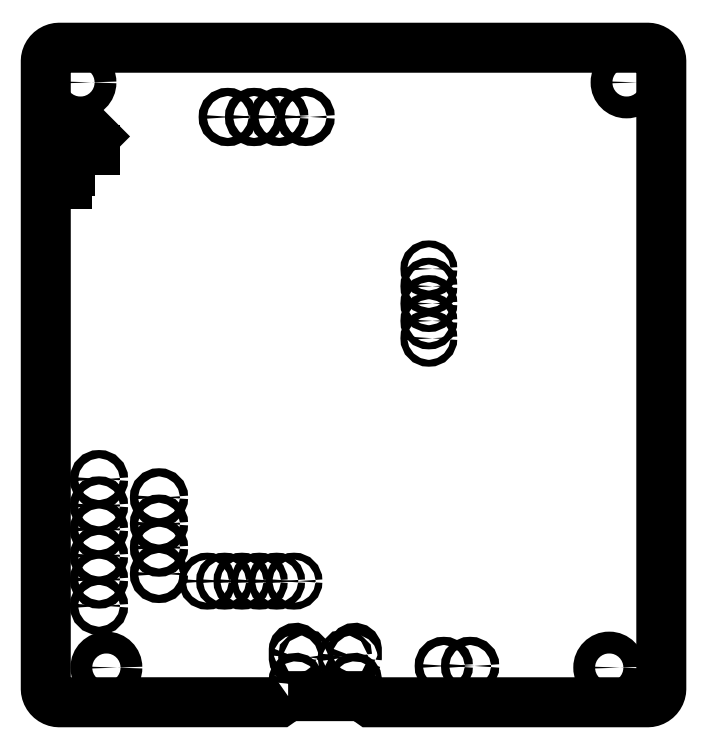
<metadata>
{"format":"dxf","ext":"dxf","renderer":"ezdxf+matplotlib","layout":"modelspace","background":"white","min_lineweight":24,"dpi":150}
</metadata>
<code>
0
SECTION
2
ENTITIES
0
LWPOLYLINE
8
0
90
52
70
1
43
0
10
-54.67
20
-94.99
10
-43.88
20
-94.99
10
-42.6
20
-95.89
10
-2
20
-95.89
10
-1.715
20
-95.86
10
-1.437
20
-95.8
10
-1.169
20
-95.7
10
-0.9187
20
-95.57
10
-0.6903
20
-95.4
10
-0.4885
20
-95.19
10
-0.3175
20
-94.97
10
-0.1807
20
-94.72
10
-0.08101
20
-94.45
10
-0.02036
20
-94.17
10
0
20
-93.89
10
0
20
-2
10
-0.02036
20
-1.715
10
-0.08101
20
-1.437
10
-0.1807
20
-1.169
10
-0.3175
20
-0.9187
10
-0.4885
20
-0.6903
10
-0.6903
20
-0.4885
10
-0.9187
20
-0.3175
10
-1.169
20
-0.1807
10
-1.437
20
-0.08101
10
-1.715
20
-0.02036
10
-2
20
0
10
-88.17
20
0
10
-88.45
20
-0.02036
10
-88.73
20
-0.08101
10
-89
20
-0.1807
10
-89.25
20
-0.3175
10
-89.48
20
-0.4885
10
-89.68
20
-0.6903
10
-89.85
20
-0.9187
10
-89.99
20
-1.169
10
-90.09
20
-1.437
10
-90.15
20
-1.715
10
-90.17
20
-2
10
-90.17
20
-93.89
10
-90.15
20
-94.17
10
-90.09
20
-94.45
10
-89.99
20
-94.72
10
-89.85
20
-94.97
10
-89.68
20
-95.19
10
-89.48
20
-95.4
10
-89.25
20
-95.57
10
-89
20
-95.7
10
-88.73
20
-95.8
10
-88.45
20
-95.86
10
-88.17
20
-95.89
10
-55.94
20
-95.88
0
LWPOLYLINE
8
0
90
20
70
1
43
0
10
-53.25
20
-89.39
10
-53.29
20
-89.5
10
-53.36
20
-89.58
10
-53.46
20
-89.63
10
-53.57
20
-89.64
10
-53.67
20
-89.61
10
-53.76
20
-89.54
10
-53.82
20
-89.45
10
-53.84
20
-89.34
10
-53.84
20
-88.24
10
-53.84
20
-88.18
10
-53.8
20
-88.08
10
-53.72
20
-88
10
-53.62
20
-87.95
10
-53.51
20
-87.94
10
-53.41
20
-87.97
10
-53.32
20
-88.04
10
-53.26
20
-88.13
10
-53.24
20
-88.24
10
-53.24
20
-89.34
0
LWPOLYLINE
8
0
90
20
70
1
43
0
10
-53.25
20
-93.29
10
-53.29
20
-93.4
10
-53.36
20
-93.48
10
-53.46
20
-93.53
10
-53.57
20
-93.54
10
-53.67
20
-93.51
10
-53.76
20
-93.44
10
-53.82
20
-93.35
10
-53.84
20
-93.24
10
-53.84
20
-92.64
10
-53.84
20
-92.58
10
-53.8
20
-92.48
10
-53.72
20
-92.4
10
-53.62
20
-92.35
10
-53.51
20
-92.34
10
-53.41
20
-92.37
10
-53.32
20
-92.44
10
-53.26
20
-92.53
10
-53.24
20
-92.64
10
-53.24
20
-93.24
0
LWPOLYLINE
8
0
90
20
70
1
43
0
10
-44.61
20
-89.39
10
-44.65
20
-89.5
10
-44.72
20
-89.58
10
-44.82
20
-89.63
10
-44.93
20
-89.64
10
-45.03
20
-89.61
10
-45.12
20
-89.54
10
-45.18
20
-89.45
10
-45.2
20
-89.34
10
-45.2
20
-88.24
10
-45.2
20
-88.18
10
-45.16
20
-88.08
10
-45.08
20
-88
10
-44.98
20
-87.95
10
-44.87
20
-87.94
10
-44.77
20
-87.97
10
-44.68
20
-88.04
10
-44.62
20
-88.13
10
-44.6
20
-88.24
10
-44.6
20
-89.34
0
LWPOLYLINE
8
0
90
20
70
1
43
0
10
-44.61
20
-93.29
10
-44.65
20
-93.4
10
-44.72
20
-93.48
10
-44.82
20
-93.53
10
-44.93
20
-93.54
10
-45.03
20
-93.51
10
-45.12
20
-93.44
10
-45.18
20
-93.35
10
-45.2
20
-93.24
10
-45.2
20
-92.64
10
-45.2
20
-92.58
10
-45.16
20
-92.48
10
-45.08
20
-92.4
10
-44.98
20
-92.35
10
-44.87
20
-92.34
10
-44.77
20
-92.37
10
-44.68
20
-92.44
10
-44.62
20
-92.53
10
-44.6
20
-92.64
10
-44.6
20
-93.24
0
CIRCLE
8
0
10
-85.09
20
-5.08
30
0
40
1.6
210
0
220
0
230
1
0
CIRCLE
8
0
10
-63.51
20
-10.15
30
0
40
0.6
210
0
220
0
230
1
0
CIRCLE
8
0
10
-59.65
20
-10.15
30
0
40
0.6
210
0
220
0
230
1
0
CIRCLE
8
0
10
-55.96
20
-10.13
30
0
40
0.6
210
0
220
0
230
1
0
CIRCLE
8
0
10
-52.11
20
-10.13
30
0
40
0.6
210
0
220
0
230
1
0
CIRCLE
8
0
10
-5.09
20
-5.08
30
0
40
1.6
210
0
220
0
230
1
0
CIRCLE
8
0
10
-34.05
20
-32.4
30
0
40
0.5
210
0
220
0
230
1
0
CIRCLE
8
0
10
-34.05
20
-34.94
30
0
40
0.5
210
0
220
0
230
1
0
CIRCLE
8
0
10
-34.05
20
-37.48
30
0
40
0.5
210
0
220
0
230
1
0
CIRCLE
8
0
10
-34.05
20
-40.02
30
0
40
0.5
210
0
220
0
230
1
0
CIRCLE
8
0
10
-34.05
20
-42.56
30
0
40
0.5
210
0
220
0
230
1
0
CIRCLE
8
0
10
-82.37
20
-63.2
30
0
40
0.6
210
0
220
0
230
1
0
CIRCLE
8
0
10
-82.37
20
-67.06
30
0
40
0.6
210
0
220
0
230
1
0
CIRCLE
8
0
10
-82.37
20
-70.56
30
0
40
0.6
210
0
220
0
230
1
0
CIRCLE
8
0
10
-73.58
20
-65.87
30
0
40
0.6
210
0
220
0
230
1
0
CIRCLE
8
0
10
-73.58
20
-69.72
30
0
40
0.6
210
0
220
0
230
1
0
CIRCLE
8
0
10
-82.37
20
-74.41
30
0
40
0.6
210
0
220
0
230
1
0
CIRCLE
8
0
10
-82.37
20
-77.89
30
0
40
0.6
210
0
220
0
230
1
0
CIRCLE
8
0
10
-82.37
20
-81.75
30
0
40
0.6
210
0
220
0
230
1
0
CIRCLE
8
0
10
-73.58
20
-73.22
30
0
40
0.6
210
0
220
0
230
1
0
CIRCLE
8
0
10
-73.58
20
-77.08
30
0
40
0.6
210
0
220
0
230
1
0
CIRCLE
8
0
10
-66.51
20
-78.14
30
0
40
0.5
210
0
220
0
230
1
0
CIRCLE
8
0
10
-81.29
20
-90.81
30
0
40
1.6
210
0
220
0
230
1
0
CIRCLE
8
0
10
-63.97
20
-78.14
30
0
40
0.5
210
0
220
0
230
1
0
CIRCLE
8
0
10
-61.43
20
-78.14
30
0
40
0.5
210
0
220
0
230
1
0
CIRCLE
8
0
10
-58.89
20
-78.14
30
0
40
0.5
210
0
220
0
230
1
0
CIRCLE
8
0
10
-56.35
20
-78.14
30
0
40
0.5
210
0
220
0
230
1
0
CIRCLE
8
0
10
-53.81
20
-78.14
30
0
40
0.5
210
0
220
0
230
1
0
CIRCLE
8
0
10
-52.11
20
-89.29
30
0
40
0.325
210
0
220
0
230
1
0
CIRCLE
8
0
10
-46.33
20
-89.29
30
0
40
0.325
210
0
220
0
230
1
0
CIRCLE
8
0
10
-31.86
20
-90.57
30
0
40
0.6
210
0
220
0
230
1
0
CIRCLE
8
0
10
-28.01
20
-90.57
30
0
40
0.6
210
0
220
0
230
1
0
CIRCLE
8
0
10
-7.63
20
-90.81
30
0
40
1.6
210
0
220
0
230
1
0
LWPOLYLINE
8
0
90
2
70
1
43
0
10
-87
20
-18
10
-83
20
-18
0
LINE
8
0
10
-87
20
-20
30
0
11
-87
21
-18
31
0
0
LINE
8
0
10
-87
20
-16.42
30
0
11
-87
21
-18
31
0
0
LINE
8
0
10
-87
20
-15
30
0
11
-83
21
-15
31
0
0
LINE
8
0
10
-83
20
-15
30
0
11
-85
21
-15
31
0
0
LINE
8
0
10
-85
20
-15
30
0
11
-83
21
-13
31
0
0
SPLINE
8
0
70
4
71
5
72
26
73
20
74
0
42
1e-09
43
1e-10
44
1e-10
40
0
40
0
40
0
40
0
40
0
40
0
40
0.06667
40
0.1333
40
0.2
40
0.2667
40
0.3333
40
0.4
40
0.4667
40
0.5333
40
0.6
40
0.6667
40
0.7333
40
0.8
40
0.8667
40
0.9333
40
1
40
1
40
1
40
1
40
1
40
1
41
1
41
1
41
1
41
1
41
1
41
1
41
1
41
1
41
1
41
1
41
1
41
1
41
1
41
1
41
1
41
1
41
1
41
1
41
1
41
1
10
-87
20
-15
30
0
10
-87.02
20
-14.86
30
0
10
-87.04
20
-14.6
30
0
10
-87.06
20
-14.24
30
0
10
-87.05
20
-13.82
30
0
10
-86.96
20
-13.41
30
0
10
-86.79
20
-13.12
30
0
10
-86.56
20
-12.95
30
0
10
-86.28
20
-12.88
30
0
10
-85.96
20
-12.92
30
0
10
-85.62
20
-13.05
30
0
10
-85.31
20
-13.24
30
0
10
-85.04
20
-13.48
30
0
10
-84.85
20
-13.76
30
0
10
-84.74
20
-14.05
30
0
10
-84.73
20
-14.36
30
0
10
-84.79
20
-14.61
30
0
10
-84.88
20
-14.8
30
0
10
-84.96
20
-14.93
30
0
10
-85
20
-15
30
0
0
ENDSEC
0
EOF

</code>
